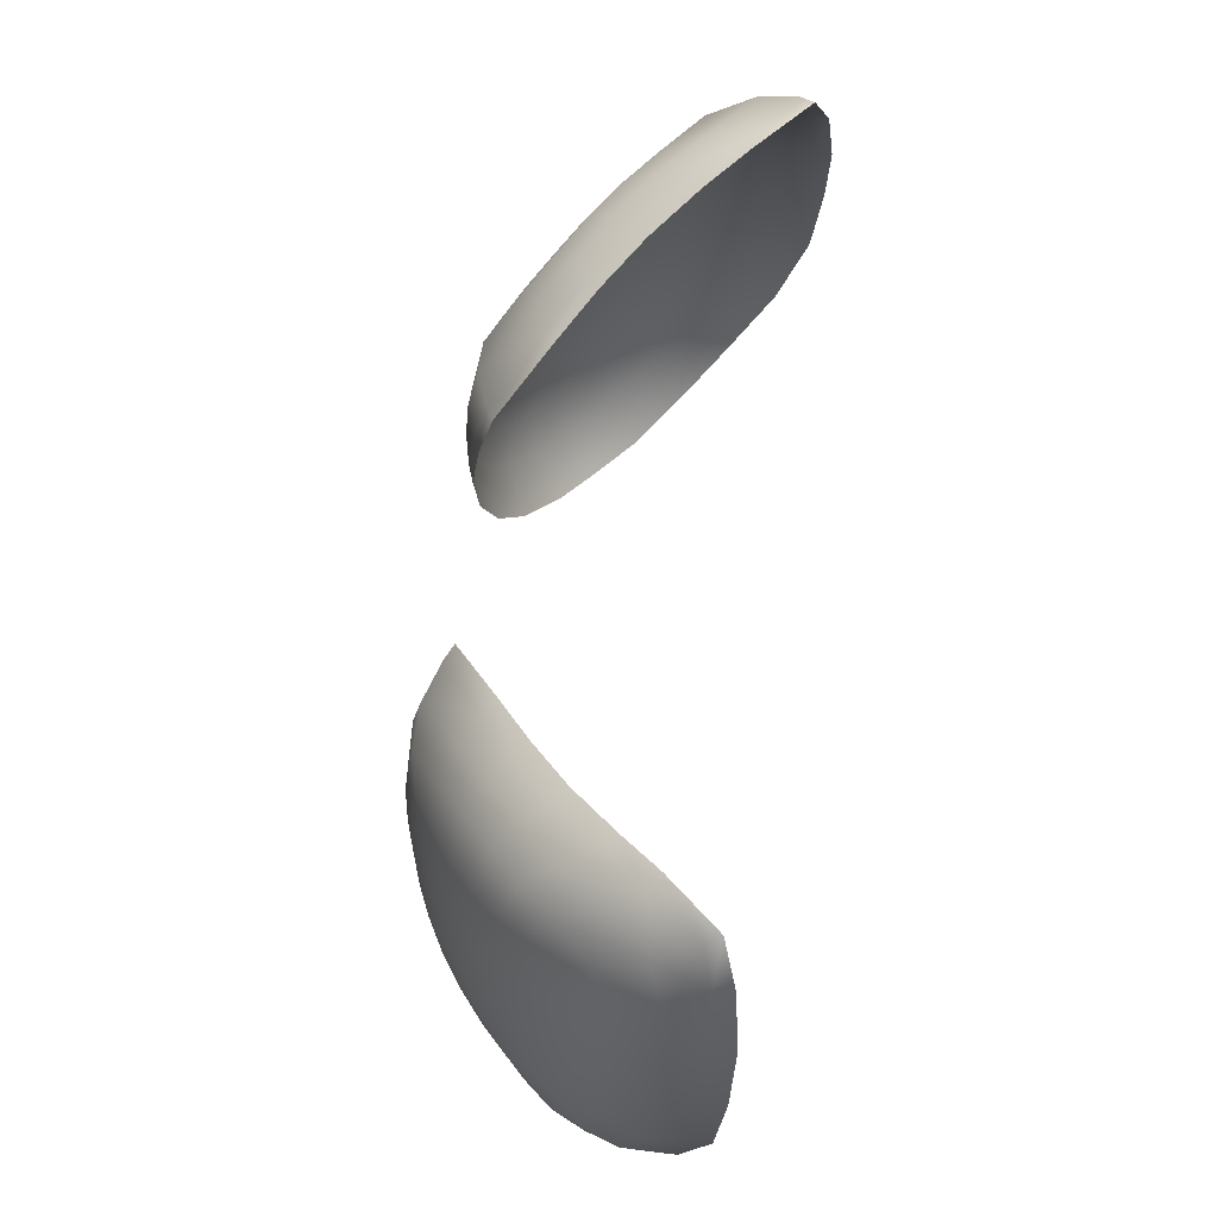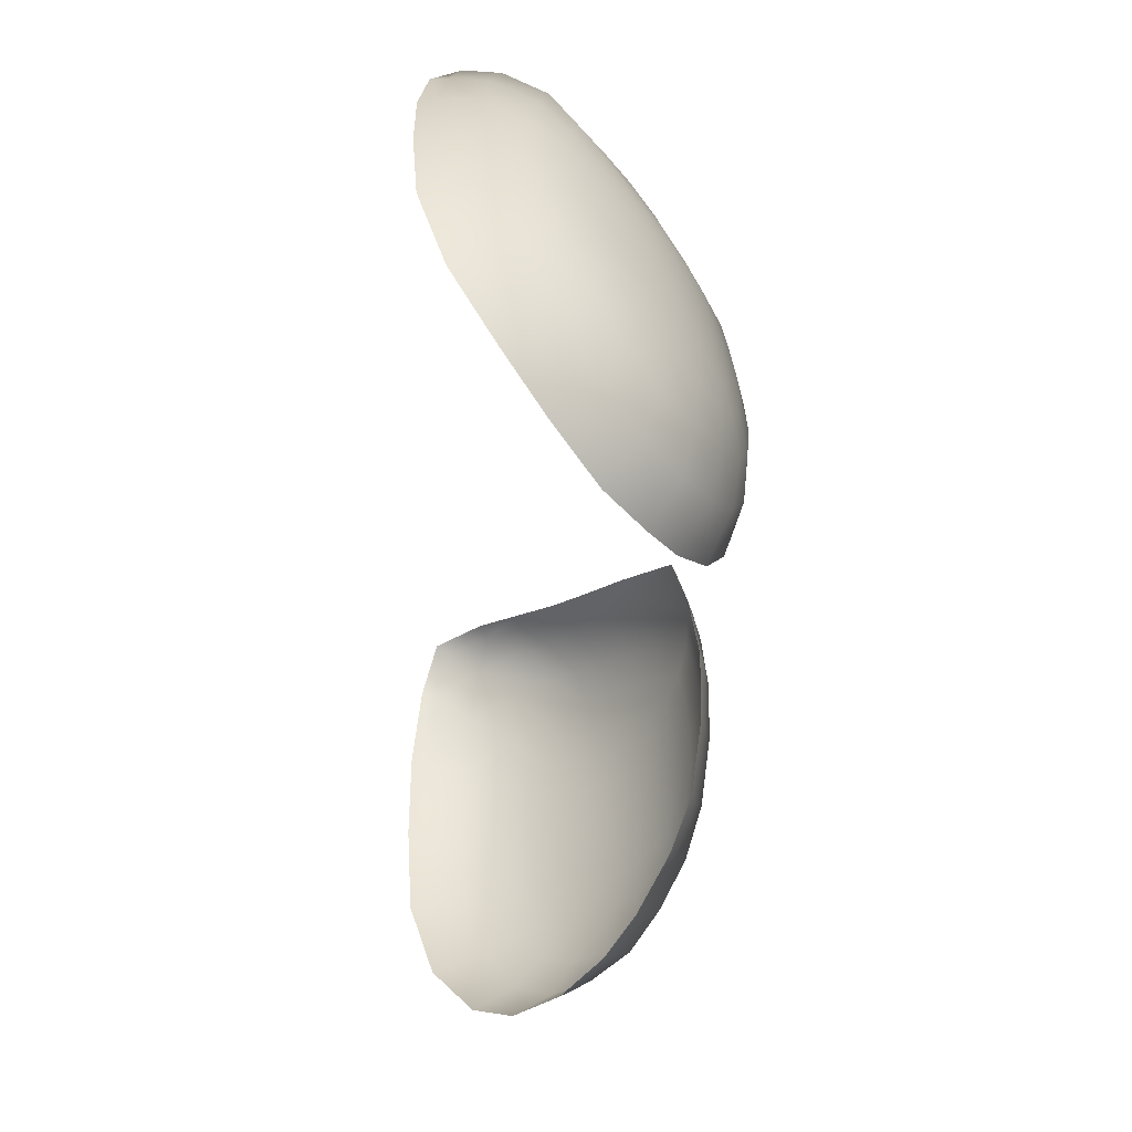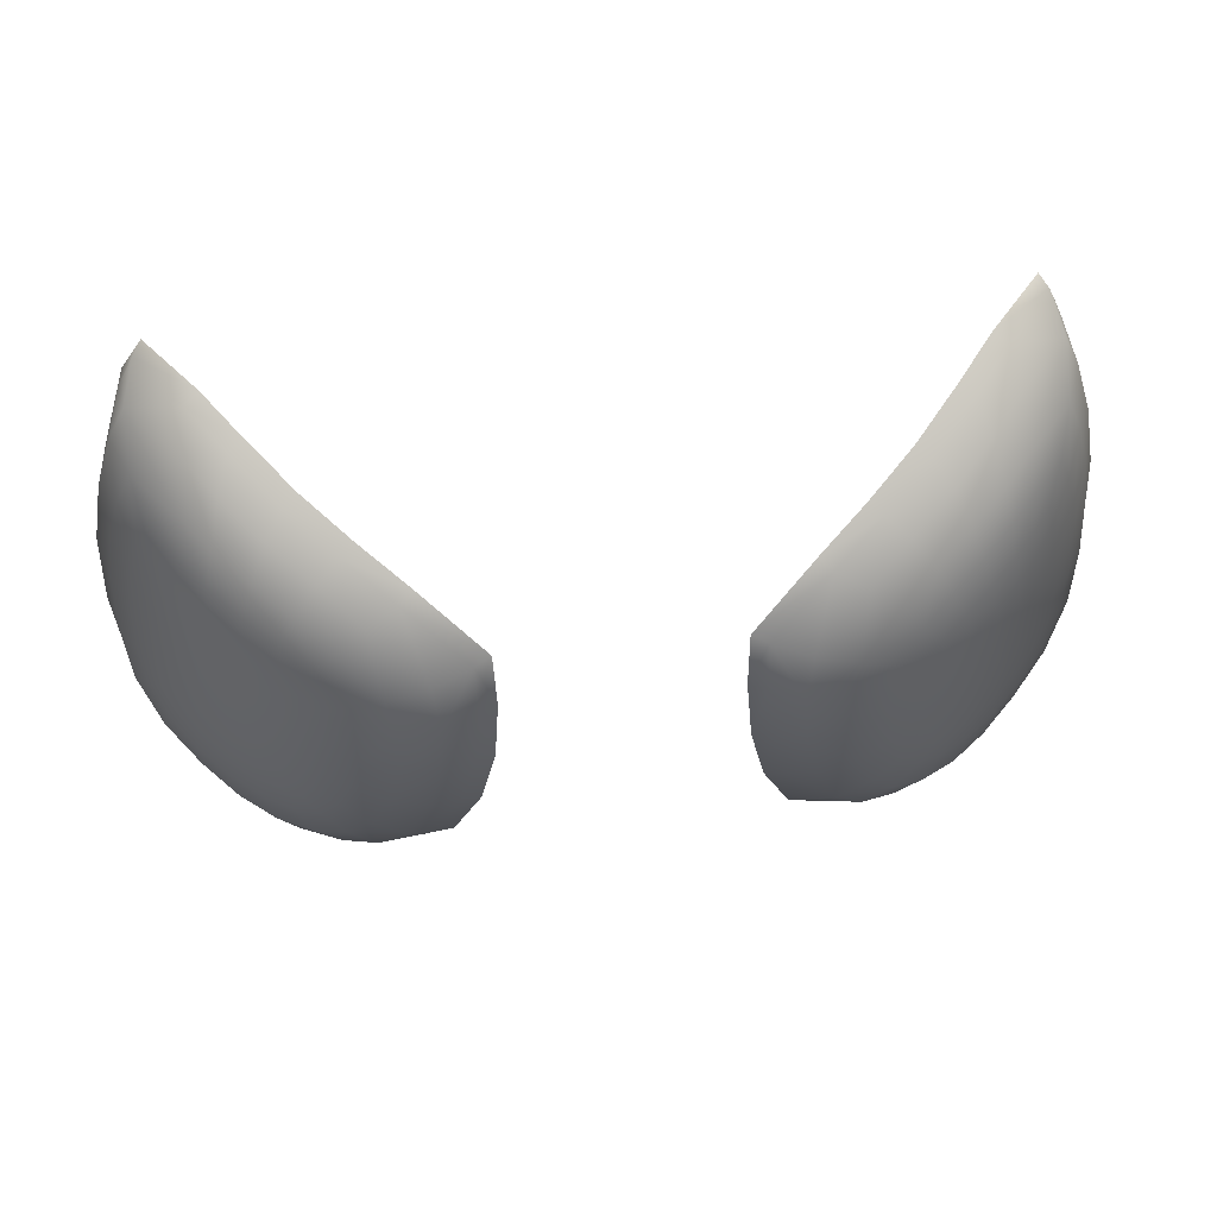
<metadata>
{"format":"obj","ext":"obj","renderer":"f3d","projection":"perspective","resolution":1024,"background":"white","views":[{"elev":64.8,"azim":97.2,"up":"+Y"},{"elev":-48.0,"azim":-93.0,"up":"+Y"},{"elev":58.3,"azim":-5.4,"up":"+Y"}]}
</metadata>
<code>
g pm0269_00_NormalEyeSkin
v -0.1442 0.8182 0.1338
v -0.1414 0.8276 0.1346
v -0.1361 0.8261 0.1408
v -0.1444 0.8428 0.1266
v -0.1384 0.8137 0.1421
v -0.1349 0.8408 0.1364
v -0.1497 0.829 0.1239
v -0.1464 0.8594 0.1165
v -0.141 0.8002 0.1423
v -0.1473 0.8043 0.1333
v -0.1313 0.8101 0.1502
v -0.1286 0.8232 0.1486
v -0.1338 0.7966 0.1507
v -0.1325 0.8556 0.1304
v -0.1262 0.8373 0.1455
v -0.1232 0.8067 0.158
v -0.1259 0.7934 0.1585
v -0.12 0.8195 0.1566
v -0.1362 0.7825 0.1506
v -0.1282 0.7795 0.1585
v -0.1172 0.7905 0.1655
v -0.1434 0.7856 0.1421
v -0.1302 0.7651 0.158
v -0.1195 0.777 0.1655
v -0.1384 0.7679 0.1501
v -0.1145 0.8032 0.1651
v -0.111 0.8152 0.1641
v -0.1025 0.8109 0.1705
v -0.1081 0.7879 0.1716
v -0.1056 0.8274 0.163
v -0.1057 0.8001 0.1712
v -0.09841 0.786 0.1769
v -0.1103 0.7748 0.1717
v -0.1213 0.7631 0.1652
v -0.1318 0.7497 0.1571
v -0.1162 0.8329 0.1546
v -0.09688 0.7983 0.1761
v -0.1228 0.8509 0.1408
v -0.1123 0.7617 0.1714
v -0.1223 0.7486 0.1648
v -0.1008 0.7725 0.177
v -0.0994 0.839 0.1604
v -0.09578 0.8217 0.1709
v -0.1114 0.8456 0.151
v -0.1299 0.8679 0.1169
v -0.1192 0.8624 0.1295
v -0.1059 0.8555 0.1427
v -0.1463 0.8723 0.1001
v -0.1152 0.8686 0.1175
v -0.1276 0.8745 0.1031
v -0.0856 0.8141 0.1791
v -0.09615 0.8071 0.1749
v -0.0853 0.8008 0.1812
v -0.07427 0.8206 0.1816
v -0.07302 0.8031 0.1845
v -0.08636 0.7854 0.1826
v -0.08815 0.832 0.1698
v -0.09156 0.8473 0.1543
v -0.07791 0.8382 0.1656
v -0.08377 0.8511 0.1475
v -0.0895 0.7691 0.1826
v -0.09991 0.8601 0.1336
v -0.09493 0.8619 0.1294
v -0.1101 0.8705 0.1136
v -0.07896 0.8532 0.1432
v -0.06247 0.8438 0.1559
v -0.1225 0.8768 0.09932
v -0.06723 0.8413 0.16
v -0.04009 0.8291 0.173
v -0.1426 0.8795 0.08619
v -0.1397 0.8812 0.08101
v -0.1501 0.8605 0.08228
v -0.1491 0.861 0.07561
v -0.05942 0.8253 0.181
v -0.04573 0.828 0.176
v -0.03948 0.8079 0.1786
v -0.05766 0.8057 0.1852
v -0.04584 0.8084 0.1809
v -0.04154 0.7816 0.1823
v -0.1544 0.852 0.09613
v -0.0734 0.7846 0.1867
v -0.05913 0.7833 0.1872
v -0.04781 0.7827 0.1846
v -0.0472 0.7533 0.182
v -0.07692 0.7652 0.1868
v -0.06387 0.7598 0.187
v -0.05344 0.755 0.1839
v -0.05775 0.7247 0.1782
v -0.08432 0.7455 0.1843
v -0.07325 0.734 0.1837
v -0.06376 0.7272 0.1801
v -0.06906 0.7069 0.1707
v -0.09488 0.7538 0.1808
v -0.09377 0.7308 0.1799
v -0.08435 0.7179 0.1782
v -0.07446 0.7101 0.1731
v -0.08588 0.6924 0.1596
v -0.1037 0.7598 0.1764
v -0.1016 0.7427 0.1775
v -0.1065 0.7204 0.1726
v -0.0978 0.7053 0.1696
v -0.09047 0.6963 0.1626
v -0.1017 0.6849 0.1489
v -0.1064 0.7506 0.1753
v -0.1057 0.6892 0.1523
v -0.1204 0.6815 0.134
v -0.1133 0.6971 0.1593
v -0.1132 0.7492 0.1712
v -0.1111 0.7361 0.1719
v -0.1233 0.686 0.138
v -0.141 0.6874 0.1175
v -0.1196 0.7134 0.163
v -0.1218 0.7325 0.1643
v -0.1328 0.7324 0.1553
v -0.1295 0.6959 0.146
v -0.1325 0.7115 0.152
v -0.1426 0.6919 0.1222
v -0.1558 0.7006 0.1026
v -0.1452 0.7165 0.1404
v -0.1461 0.7015 0.1318
v -0.1432 0.7363 0.1458
v -0.1568 0.7045 0.108
v -0.1659 0.7253 0.08645
v -0.1593 0.7145 0.1185
v -0.1565 0.7274 0.1295
v -0.1407 0.7529 0.1488
v -0.1666 0.728 0.09255
v -0.1685 0.7592 0.07605
v -0.1679 0.7346 0.1054
v -0.1519 0.7439 0.1367
v -0.1642 0.7441 0.1193
v -0.1456 0.7711 0.1418
v -0.1692 0.7604 0.08262
v -0.1649 0.796 0.07323
v -0.1707 0.7626 0.09778
v -0.148 0.7575 0.1408
v -0.1576 0.7552 0.1291
v -0.1658 0.767 0.1135
v -0.1659 0.7963 0.0799
v -0.1581 0.8297 0.07275
v -0.1527 0.7621 0.1348
v -0.1685 0.7953 0.09511
v -0.1587 0.7715 0.1249
v -0.164 0.7933 0.1103
v -0.1593 0.8296 0.07941
v -0.1625 0.8255 0.09534
v -0.152 0.7734 0.1338
v -0.1575 0.7912 0.1226
v -0.16 0.818 0.1101
v -0.1538 0.8402 0.1126
v -0.15 0.7887 0.1331
v -0.1544 0.8113 0.1222
v 0.1442 0.8182 0.1338
v 0.1361 0.8261 0.1408
v 0.1414 0.8276 0.1346
v 0.1444 0.8428 0.1266
v 0.1384 0.8137 0.1421
v 0.1349 0.8408 0.1364
v 0.1497 0.829 0.1239
v 0.1464 0.8594 0.1165
v 0.141 0.8002 0.1423
v 0.1473 0.8043 0.1333
v 0.1313 0.8101 0.1502
v 0.1286 0.8232 0.1486
v 0.1338 0.7966 0.1507
v 0.1325 0.8556 0.1304
v 0.1262 0.8373 0.1455
v 0.1232 0.8067 0.158
v 0.1259 0.7934 0.1585
v 0.12 0.8195 0.1566
v 0.1362 0.7825 0.1506
v 0.1282 0.7795 0.1585
v 0.1434 0.7856 0.1421
v 0.1172 0.7905 0.1655
v 0.1302 0.7651 0.158
v 0.1384 0.7679 0.1501
v 0.1195 0.777 0.1655
v 0.15 0.7887 0.1331
v 0.1456 0.7711 0.1418
v 0.1544 0.8113 0.1222
v 0.1538 0.8402 0.1126
v 0.1145 0.8032 0.1651
v 0.1081 0.7879 0.1716
v 0.111 0.8152 0.1641
v 0.1025 0.8109 0.1705
v 0.1056 0.8274 0.163
v 0.1057 0.8001 0.1712
v 0.09841 0.786 0.1769
v 0.1103 0.7748 0.1717
v 0.1162 0.8329 0.1546
v 0.09688 0.7983 0.1761
v 0.1213 0.7631 0.1652
v 0.1228 0.8509 0.1408
v 0.1318 0.7497 0.1571
v 0.1407 0.7529 0.1488
v 0.1123 0.7617 0.1714
v 0.1008 0.7725 0.177
v 0.1223 0.7486 0.1648
v 0.1114 0.8456 0.151
v 0.0994 0.839 0.1604
v 0.09578 0.8217 0.1709
v 0.1192 0.8624 0.1295
v 0.1059 0.8555 0.1427
v 0.1299 0.8679 0.1169
v 0.1152 0.8686 0.1175
v 0.1463 0.8723 0.1001
v 0.1276 0.8745 0.1031
v 0.1544 0.852 0.09613
v 0.0856 0.8141 0.1791
v 0.09615 0.8071 0.1749
v 0.0853 0.8008 0.1812
v 0.07427 0.8206 0.1816
v 0.07302 0.8031 0.1845
v 0.08636 0.7854 0.1826
v 0.08815 0.832 0.1698
v 0.09156 0.8473 0.1543
v 0.07791 0.8382 0.1656
v 0.08377 0.8511 0.1475
v 0.0895 0.7691 0.1826
v 0.09991 0.8601 0.1336
v 0.09493 0.8619 0.1294
v 0.1101 0.8705 0.1136
v 0.07896 0.8532 0.1432
v 0.06247 0.8438 0.1559
v 0.1225 0.8768 0.09932
v 0.06723 0.8413 0.16
v 0.04009 0.8291 0.173
v 0.1426 0.8795 0.08619
v 0.1397 0.8812 0.08101
v 0.1501 0.8605 0.08228
v 0.1491 0.861 0.07561
v 0.159 0.8298 0.07949
v 0.1578 0.8298 0.07283
v 0.05942 0.8253 0.181
v 0.04573 0.828 0.176
v 0.03948 0.8079 0.1786
v 0.05766 0.8057 0.1852
v 0.04584 0.8084 0.1809
v 0.04154 0.7816 0.1823
v 0.1625 0.8255 0.09534
v 0.1659 0.7963 0.0799
v 0.1649 0.796 0.07323
v 0.0734 0.7846 0.1867
v 0.05913 0.7833 0.1872
v 0.04781 0.7827 0.1846
v 0.0472 0.7533 0.182
v 0.07692 0.7652 0.1868
v 0.1692 0.7604 0.08262
v 0.1685 0.7592 0.07605
v 0.06387 0.7598 0.187
v 0.05344 0.755 0.1839
v 0.05775 0.7247 0.1782
v 0.08432 0.7455 0.1843
v 0.07325 0.734 0.1837
v 0.06376 0.7272 0.1801
v 0.06906 0.7069 0.1707
v 0.09488 0.7538 0.1808
v 0.09377 0.7308 0.1799
v 0.08435 0.7179 0.1782
v 0.07446 0.7101 0.1731
v 0.08588 0.6924 0.1596
v 0.1037 0.7598 0.1764
v 0.1016 0.7427 0.1775
v 0.1065 0.7204 0.1726
v 0.0978 0.7053 0.1696
v 0.09047 0.6963 0.1626
v 0.1017 0.6849 0.1489
v 0.1064 0.7506 0.1753
v 0.1057 0.6892 0.1523
v 0.1204 0.6815 0.134
v 0.1133 0.6971 0.1593
v 0.1132 0.7492 0.1712
v 0.1111 0.7361 0.1719
v 0.1233 0.686 0.138
v 0.141 0.6874 0.1175
v 0.1196 0.7134 0.163
v 0.1218 0.7325 0.1643
v 0.1328 0.7324 0.1553
v 0.1295 0.6959 0.146
v 0.1325 0.7115 0.152
v 0.1426 0.6919 0.1222
v 0.1558 0.7006 0.1026
v 0.1432 0.7363 0.1458
v 0.1452 0.7165 0.1404
v 0.1461 0.7015 0.1318
v 0.1568 0.7045 0.108
v 0.1659 0.7253 0.08645
v 0.1565 0.7274 0.1295
v 0.1593 0.7145 0.1185
v 0.1519 0.7439 0.1367
v 0.1666 0.728 0.09255
v 0.1679 0.7346 0.1054
v 0.1642 0.7441 0.1193
v 0.148 0.7575 0.1408
v 0.1707 0.7626 0.09778
v 0.1576 0.7552 0.1291
v 0.1658 0.767 0.1135
v 0.1527 0.7621 0.1348
v 0.1685 0.7953 0.09511
v 0.1587 0.7715 0.1249
v 0.152 0.7734 0.1338
v 0.164 0.7933 0.1103
v 0.16 0.818 0.1101
v 0.1575 0.7912 0.1226
g pm0269_00_NormalEyeSkin_0
f 3 2 1
f 2 4 1
f 2 3 4
f 5 3 1
f 3 6 4
f 4 7 1
f 4 6 8
f 4 8 7
f 5 1 9
f 1 7 10
f 1 10 9
f 5 11 3
f 3 12 6
f 11 12 3
f 5 9 13
f 11 5 13
f 6 14 8
f 12 15 6
f 6 15 14
f 11 16 12
f 11 13 17
f 16 11 17
f 12 18 15
f 16 18 12
f 13 9 19
f 17 13 20
f 13 19 20
f 16 17 21
f 21 17 20
f 9 22 19
f 9 10 22
f 20 19 23
f 24 21 20
f 24 20 23
f 19 22 25
f 19 25 23
f 26 16 21
f 27 18 16
f 26 27 16
f 28 27 26
f 26 21 29
f 29 21 24
f 27 30 18
f 27 28 30
f 31 28 26
f 31 26 29
f 31 29 32
f 33 29 24
f 32 29 33
f 34 24 23
f 33 24 34
f 35 23 25
f 34 23 35
f 30 36 18
f 18 36 15
f 31 37 28
f 37 31 32
f 15 36 38
f 15 38 14
f 39 33 34
f 40 34 35
f 39 34 40
f 41 32 33
f 41 33 39
f 30 42 36
f 28 43 30
f 30 43 42
f 36 44 38
f 42 44 36
f 14 38 45
f 38 44 46
f 38 46 45
f 44 47 46
f 44 42 47
f 14 45 48
f 8 14 48
f 45 46 49
f 46 47 49
f 48 45 50
f 50 45 49
f 51 43 28
f 52 51 28
f 37 52 28
f 37 53 52
f 53 51 52
f 37 32 53
f 51 54 43
f 53 55 51
f 55 54 51
f 32 56 53
f 53 56 55
f 54 57 43
f 43 57 42
f 42 57 58
f 42 58 47
f 57 59 58
f 57 54 59
f 47 58 60
f 58 59 60
f 61 56 32
f 41 61 32
f 62 47 60
f 47 62 49
f 62 63 49
f 63 64 49
f 65 63 62
f 60 65 62
f 49 64 50
f 66 65 60
f 64 67 50
f 68 66 60
f 59 68 60
f 69 66 68
f 50 67 70
f 67 71 70
f 70 48 50
f 70 71 72
f 70 72 48
f 71 73 72
f 59 74 68
f 54 74 59
f 75 69 68
f 74 75 68
f 76 69 75
f 74 54 77
f 74 77 75
f 54 55 77
f 78 76 75
f 77 78 75
f 79 76 78
f 72 80 48
f 48 80 8
f 55 81 77
f 56 81 55
f 77 82 78
f 81 82 77
f 83 79 78
f 82 83 78
f 84 79 83
f 85 81 56
f 81 85 82
f 61 85 56
f 82 86 83
f 85 86 82
f 87 84 83
f 86 87 83
f 88 84 87
f 89 85 61
f 85 89 86
f 86 90 87
f 89 90 86
f 91 88 87
f 90 91 87
f 92 88 91
f 93 89 61
f 93 61 41
f 89 94 90
f 94 89 93
f 90 95 91
f 94 95 90
f 96 92 91
f 95 96 91
f 97 92 96
f 98 93 41
f 98 41 39
f 99 94 93
f 99 93 98
f 94 100 95
f 100 94 99
f 95 101 96
f 100 101 95
f 102 97 96
f 101 102 96
f 103 97 102
f 104 98 39
f 104 99 98
f 105 103 102
f 106 103 105
f 101 107 102
f 107 105 102
f 108 104 39
f 108 39 40
f 109 99 104
f 108 109 104
f 109 100 99
f 108 40 109
f 110 106 105
f 111 106 110
f 100 112 101
f 112 107 101
f 109 113 100
f 40 113 109
f 113 112 100
f 114 113 40
f 112 113 114
f 35 114 40
f 107 115 105
f 115 110 105
f 112 116 107
f 116 112 114
f 116 115 107
f 117 111 110
f 118 111 117
f 119 116 114
f 116 119 115
f 115 120 110
f 120 117 110
f 119 120 115
f 121 114 35
f 121 119 114
f 122 118 117
f 123 118 122
f 120 124 117
f 124 122 117
f 119 125 120
f 125 119 121
f 125 124 120
f 126 121 35
f 126 35 25
f 127 123 122
f 128 123 127
f 124 129 122
f 129 127 122
f 130 125 121
f 130 121 126
f 125 131 124
f 131 129 124
f 131 125 130
f 126 25 132
f 22 132 25
f 133 128 127
f 134 128 133
f 129 135 127
f 135 133 127
f 136 130 126
f 136 126 132
f 137 131 130
f 137 130 136
f 131 138 129
f 138 135 129
f 138 131 137
f 139 134 133
f 140 134 139
f 141 137 136
f 136 132 141
f 135 142 133
f 142 139 133
f 143 138 137
f 143 137 141
f 138 144 135
f 144 142 135
f 144 138 143
f 145 140 139
f 73 140 145
f 72 73 145
f 80 72 145
f 146 145 139
f 142 146 139
f 146 80 145
f 147 143 141
f 132 147 141
f 148 144 143
f 148 143 147
f 144 149 142
f 149 146 142
f 149 144 148
f 150 80 146
f 149 150 146
f 80 150 8
f 8 150 7
f 151 147 132
f 151 148 147
f 22 151 132
f 10 151 22
f 150 149 152
f 7 150 152
f 152 149 148
f 152 148 151
f 7 152 10
f 10 152 151
f 155 154 153
f 156 155 153
f 154 155 156
f 154 157 153
f 158 154 156
f 159 156 153
f 158 156 160
f 160 156 159
f 153 157 161
f 159 153 162
f 162 153 161
f 163 157 154
f 164 154 158
f 164 163 154
f 161 157 165
f 157 163 165
f 166 158 160
f 167 164 158
f 167 158 166
f 168 163 164
f 165 163 169
f 163 168 169
f 170 164 167
f 170 168 164
f 161 165 171
f 165 169 172
f 171 165 172
f 162 161 173
f 173 161 171
f 169 168 174
f 169 174 172
f 171 172 175
f 173 171 176
f 176 171 175
f 174 177 172
f 172 177 175
f 178 162 173
f 179 173 176
f 178 173 179
f 180 162 178
f 180 159 162
f 181 159 180
f 181 160 159
f 168 182 174
f 174 183 177
f 174 182 183
f 184 182 168
f 184 185 182
f 170 184 168
f 186 184 170
f 185 184 186
f 182 187 183
f 185 187 182
f 183 187 188
f 183 189 177
f 183 188 189
f 190 186 170
f 190 170 167
f 191 187 185
f 187 191 188
f 177 189 192
f 177 192 175
f 190 167 193
f 193 167 166
f 175 192 194
f 175 194 176
f 194 195 176
f 176 195 179
f 189 196 192
f 188 197 189
f 189 197 196
f 192 198 194
f 192 196 198
f 199 190 193
f 199 200 190
f 200 186 190
f 201 186 200
f 201 185 186
f 199 193 202
f 200 199 203
f 203 199 202
f 202 193 204
f 193 166 204
f 203 202 205
f 202 204 205
f 204 166 206
f 166 160 206
f 204 207 205
f 204 206 207
f 208 206 160
f 181 208 160
f 201 209 185
f 209 210 185
f 210 191 185
f 211 191 210
f 209 211 210
f 188 191 211
f 212 209 201
f 213 211 209
f 212 213 209
f 214 188 211
f 214 211 213
f 215 212 201
f 215 201 200
f 215 200 216
f 216 200 203
f 217 215 216
f 212 215 217
f 216 203 218
f 217 216 218
f 214 219 188
f 219 197 188
f 203 220 218
f 220 203 205
f 221 220 205
f 222 221 205
f 221 223 220
f 223 218 220
f 222 205 207
f 223 224 218
f 225 222 207
f 224 226 218
f 226 217 218
f 224 227 226
f 225 207 228
f 206 228 207
f 229 225 228
f 230 228 206
f 229 228 230
f 231 229 230
f 208 230 206
f 231 230 232
f 230 208 232
f 233 231 232
f 234 217 226
f 234 212 217
f 227 235 226
f 235 234 226
f 227 236 235
f 212 234 237
f 237 234 235
f 213 212 237
f 236 238 235
f 238 237 235
f 236 239 238
f 208 240 232
f 208 181 240
f 233 232 241
f 232 240 241
f 242 233 241
f 243 213 237
f 243 214 213
f 244 237 238
f 244 243 237
f 239 245 238
f 245 244 238
f 239 246 245
f 243 247 214
f 247 243 244
f 247 219 214
f 242 241 248
f 249 242 248
f 250 244 245
f 250 247 244
f 246 251 245
f 251 250 245
f 246 252 251
f 247 253 219
f 253 247 250
f 254 250 251
f 254 253 250
f 252 255 251
f 255 254 251
f 252 256 255
f 253 257 219
f 219 257 197
f 258 253 254
f 253 258 257
f 259 254 255
f 259 258 254
f 256 260 255
f 260 259 255
f 256 261 260
f 257 262 197
f 197 262 196
f 258 263 257
f 257 263 262
f 264 258 259
f 258 264 263
f 265 259 260
f 265 264 259
f 261 266 260
f 266 265 260
f 261 267 266
f 262 268 196
f 263 268 262
f 267 269 266
f 267 270 269
f 271 265 266
f 269 271 266
f 268 272 196
f 196 272 198
f 263 273 268
f 273 272 268
f 264 273 263
f 198 272 273
f 270 274 269
f 270 275 274
f 276 264 265
f 271 276 265
f 277 273 264
f 277 198 273
f 276 277 264
f 277 278 198
f 277 276 278
f 278 194 198
f 279 271 269
f 274 279 269
f 280 276 271
f 276 280 278
f 279 280 271
f 275 281 274
f 275 282 281
f 278 283 194
f 283 195 194
f 280 284 278
f 284 280 279
f 284 283 278
f 285 279 274
f 285 284 279
f 281 285 274
f 282 286 281
f 282 287 286
f 284 288 283
f 288 284 285
f 289 285 281
f 286 289 281
f 289 288 285
f 283 290 195
f 288 290 283
f 287 291 286
f 287 249 291
f 249 248 291
f 292 289 286
f 291 292 286
f 293 288 289
f 288 293 290
f 292 293 289
f 290 294 195
f 195 294 179
f 248 295 291
f 295 292 291
f 293 296 290
f 290 296 294
f 297 293 292
f 295 297 292
f 293 297 296
f 179 294 298
f 296 298 294
f 299 295 248
f 241 299 248
f 240 299 241
f 297 300 296
f 296 300 298
f 301 179 298
f 300 301 298
f 301 178 179
f 302 297 295
f 299 302 295
f 297 302 300
f 240 303 299
f 303 302 299
f 181 303 240
f 303 181 180
f 304 180 178
f 304 178 301
f 300 304 301
f 302 304 300
f 303 180 304
f 302 303 304

</code>
